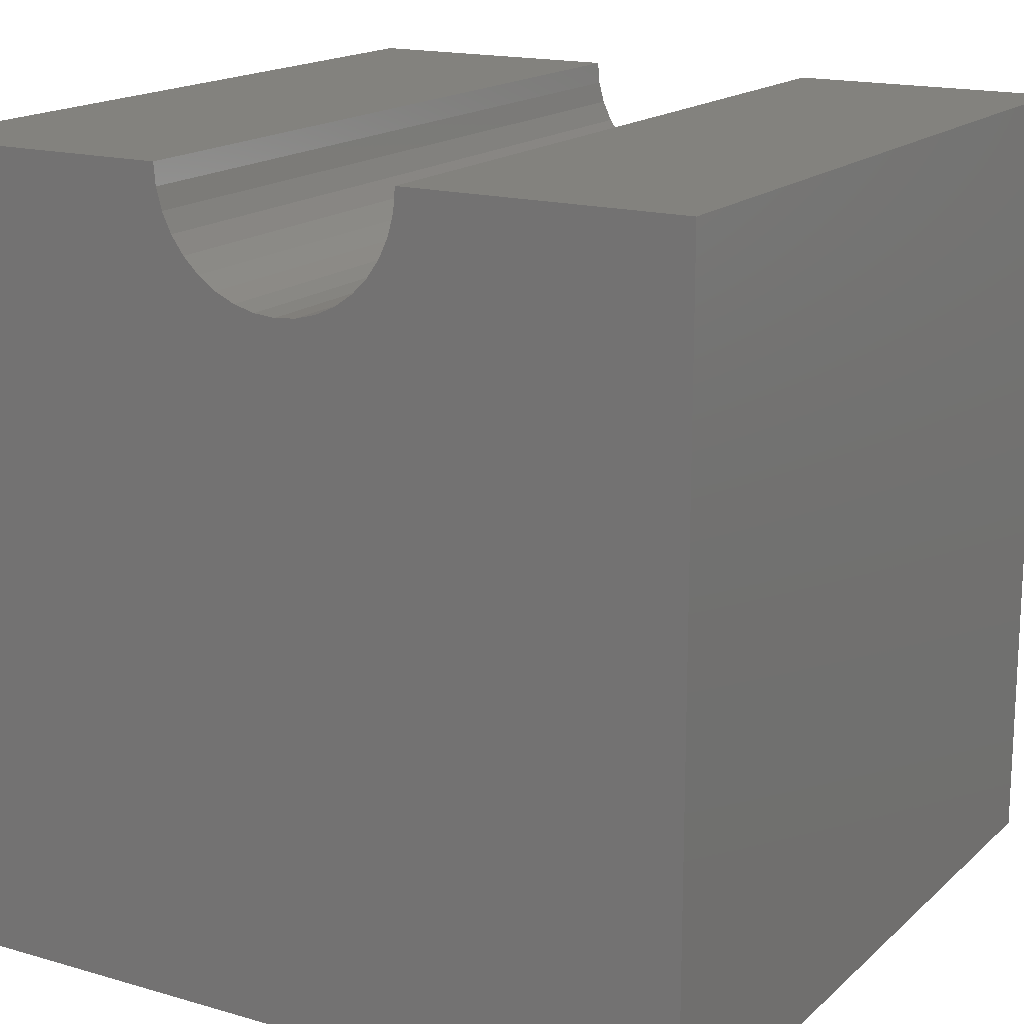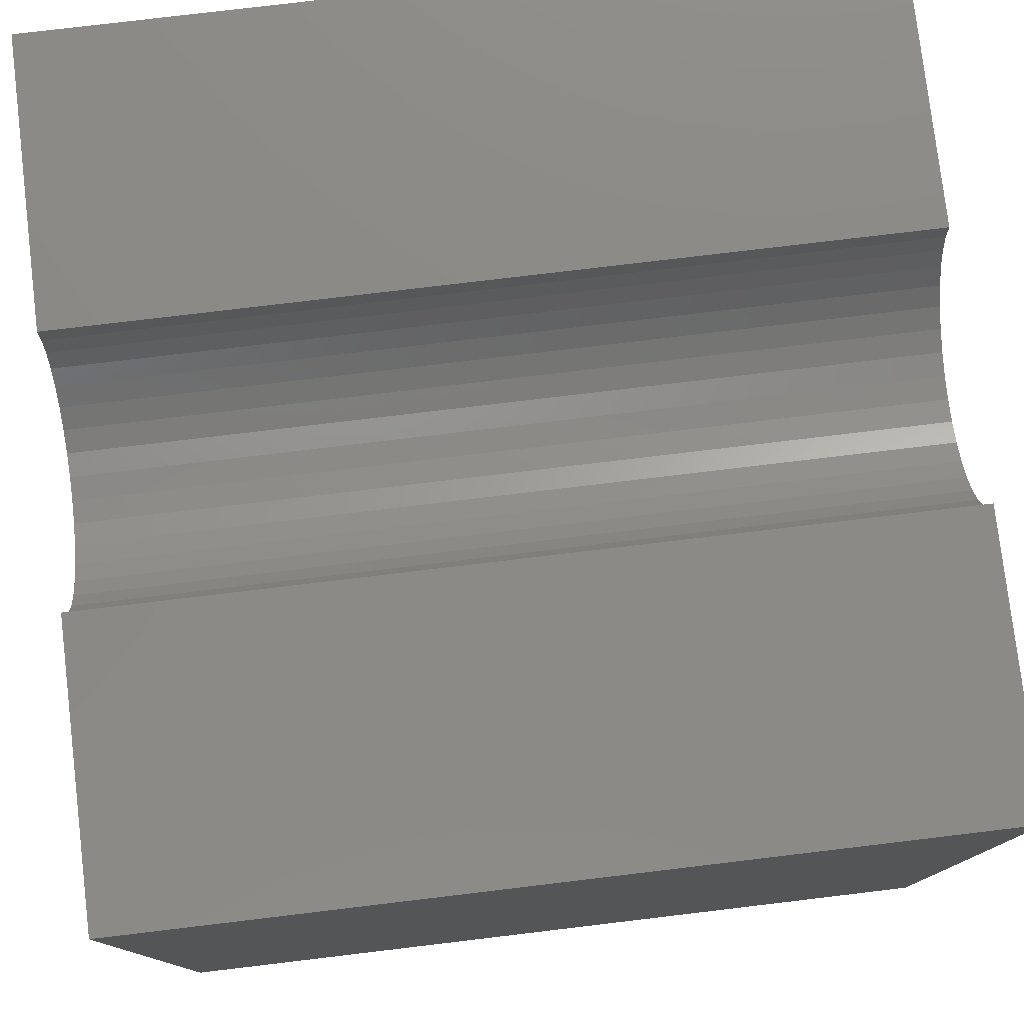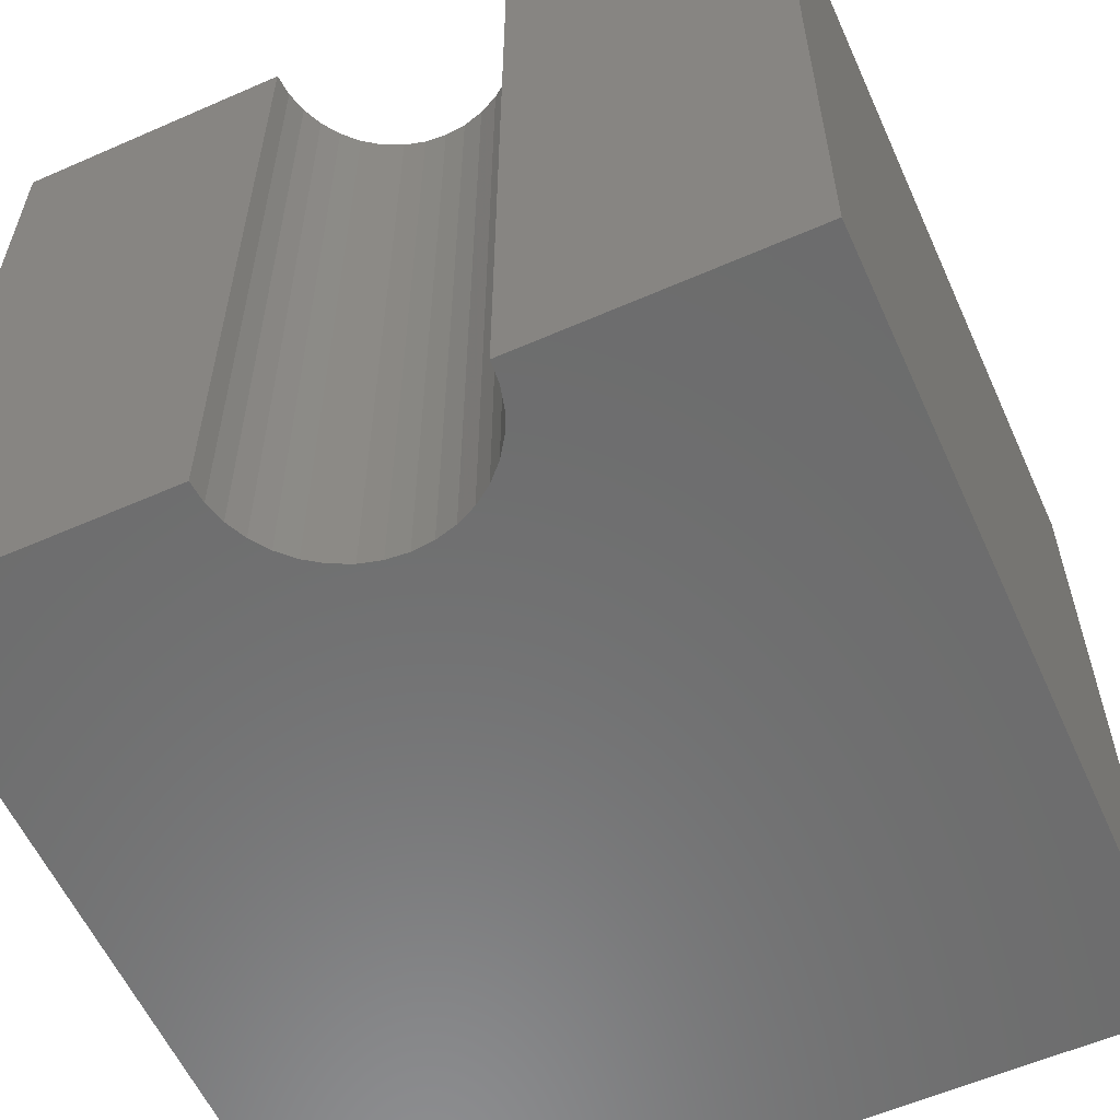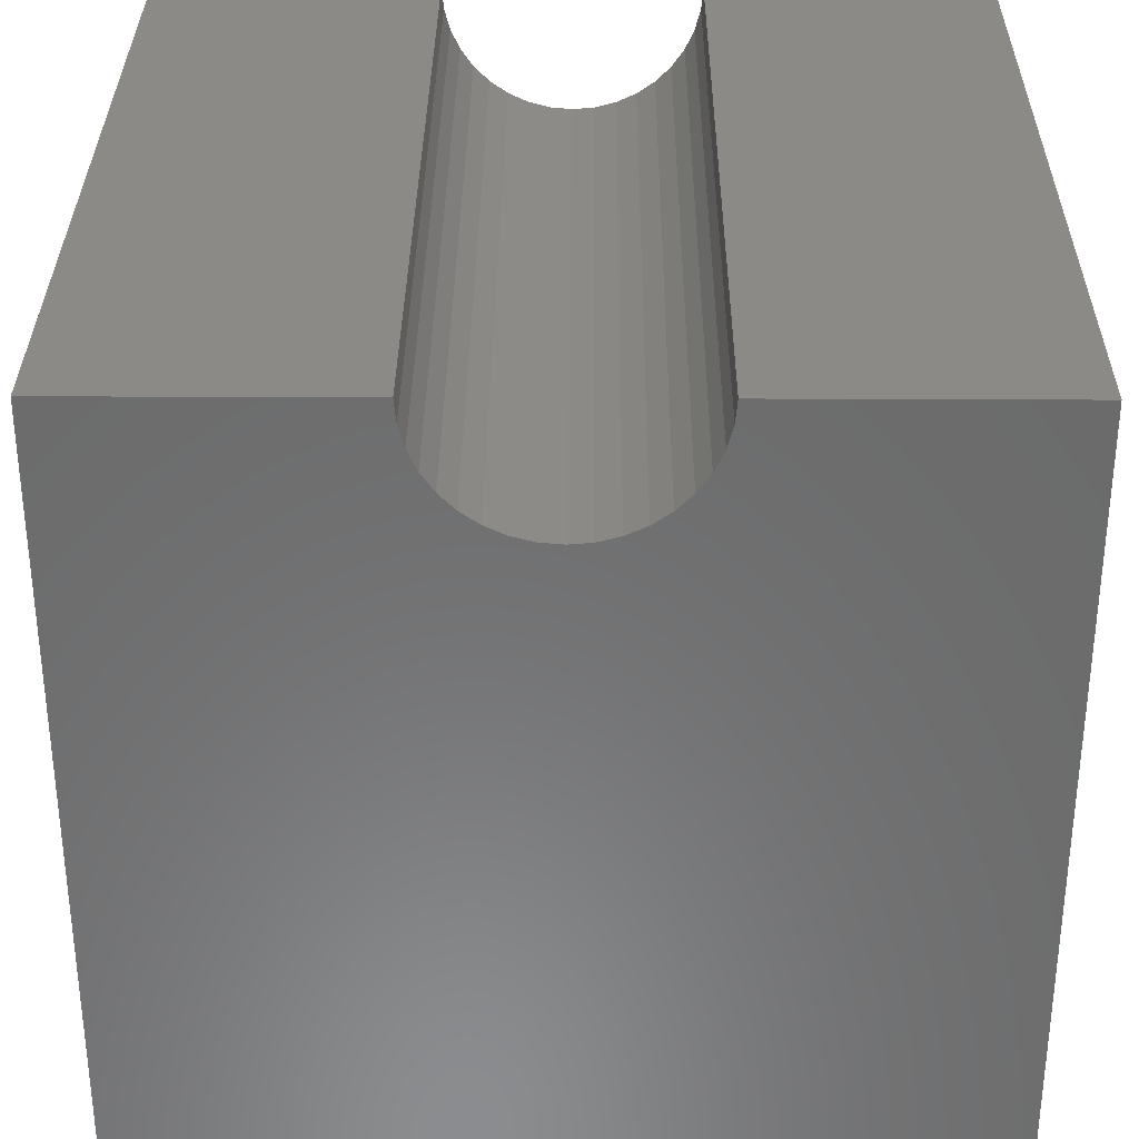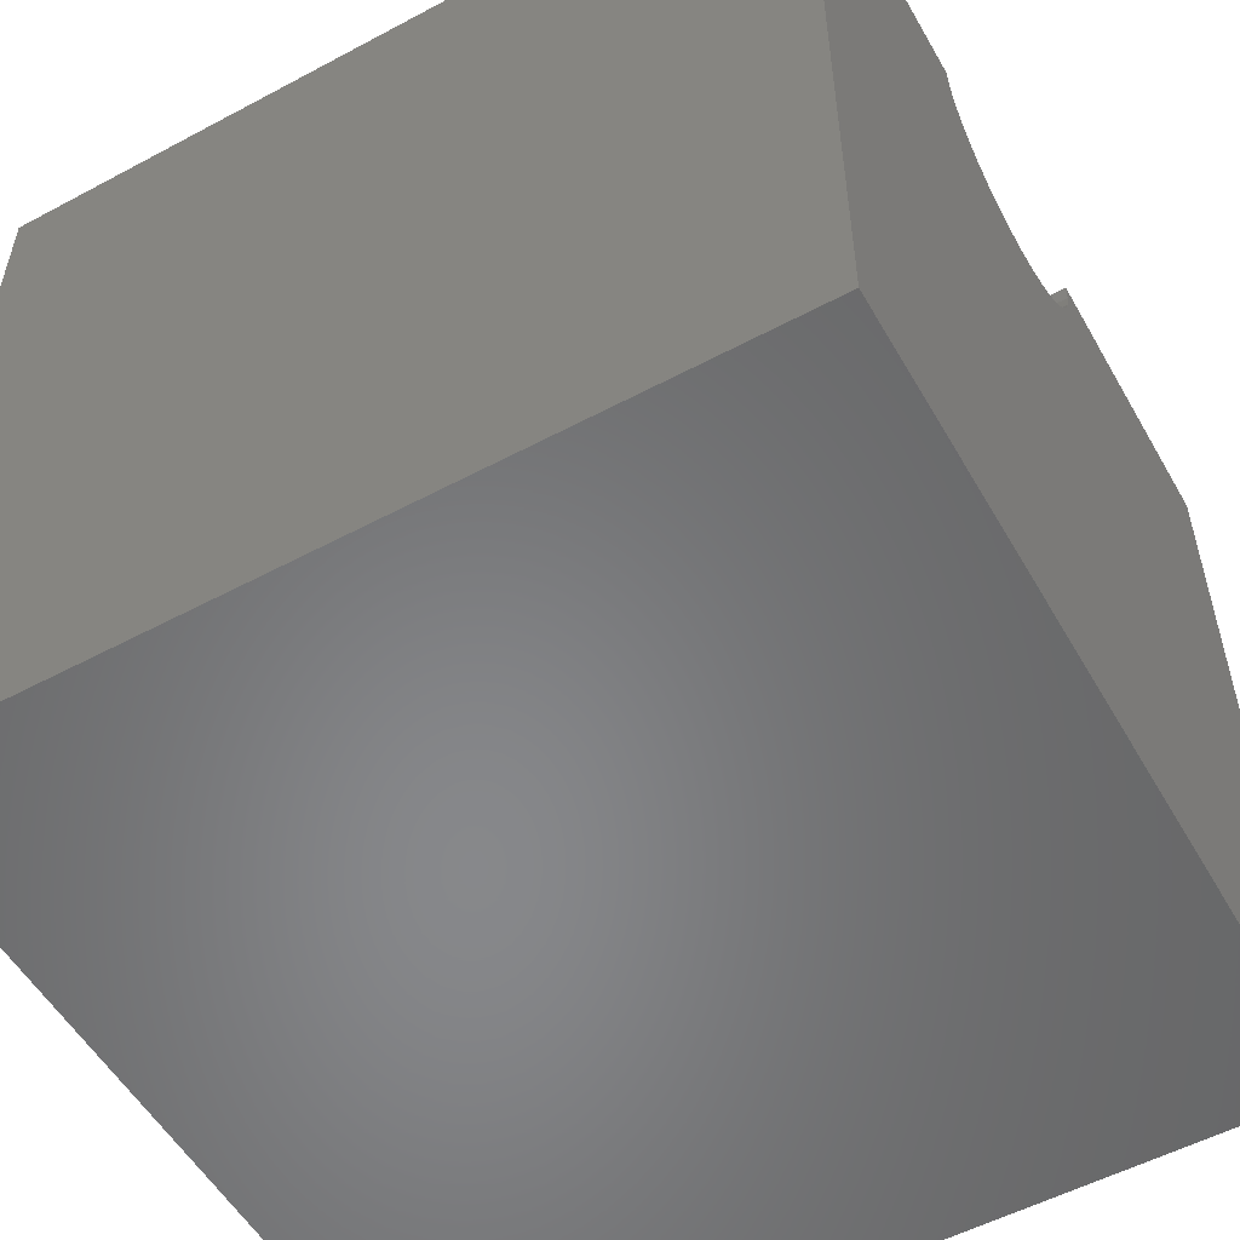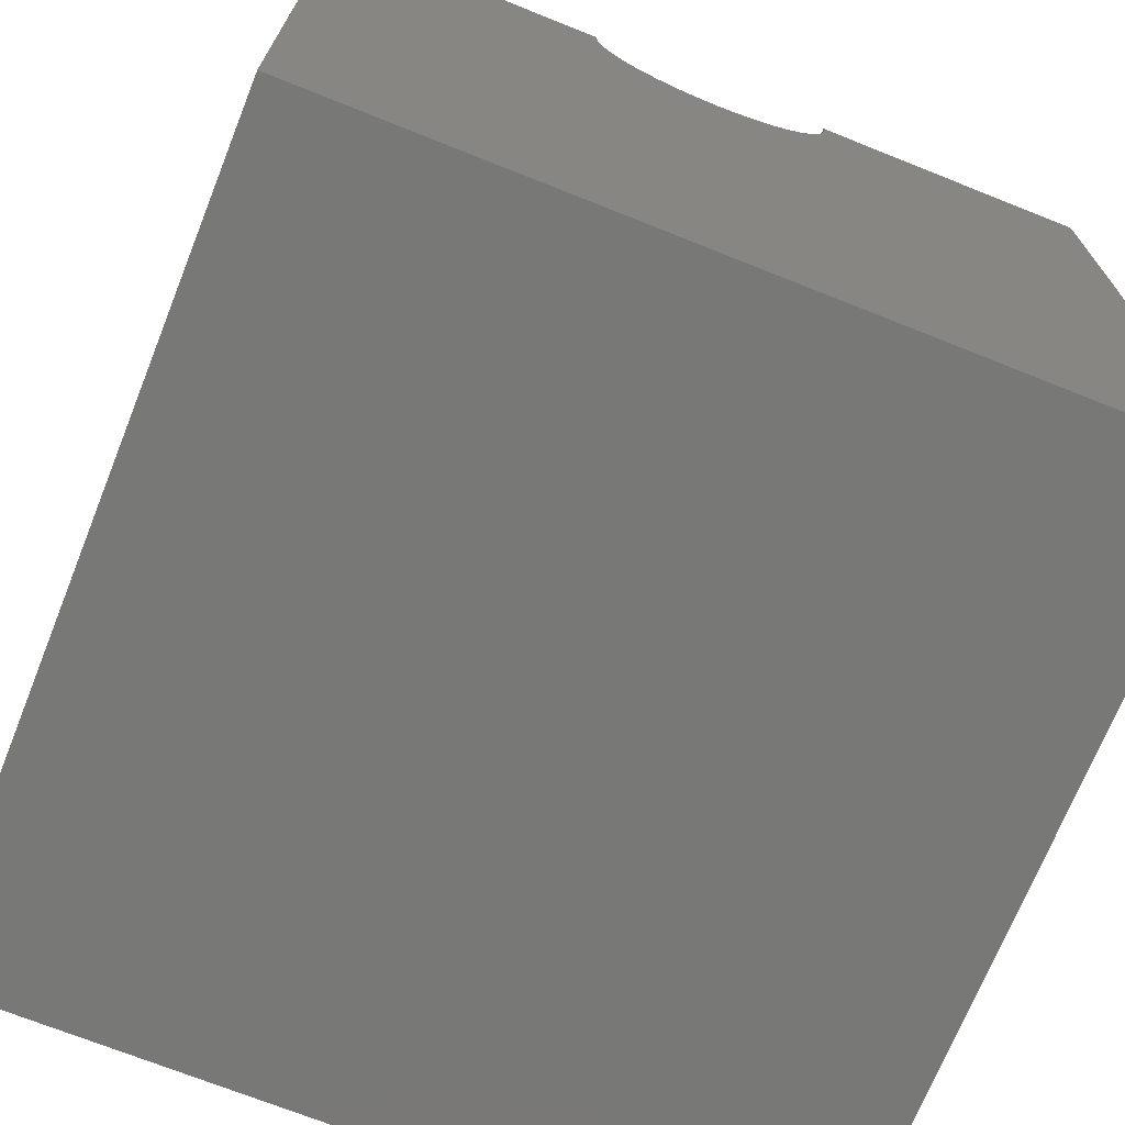
<metadata>
{"format":"stl","ext":"stl","renderer":"f3d","projection":"perspective","resolution":1024,"background":"white","views":[{"elev":16.6,"azim":-149.5,"up":"+Z"},{"elev":78.2,"azim":-96.8,"up":"+Z"},{"elev":-58.6,"azim":24.3,"up":"+Y"},{"elev":32.4,"azim":-179.6,"up":"+Z"},{"elev":-54.4,"azim":-60.5,"up":"+Z"},{"elev":-70.8,"azim":-21.8,"up":"+Z"}]}
</metadata>
<code>
# stl→obj: 46 verts, 88 faces
v 3.446 10 10
v 0 10 10
v 3.446 0 10
v 0 0 10
v 0 10 0
v 0 0 0
v 6.554 0 10
v 10 0 10
v 6.554 10 10
v 10 10 10
v 10 10 0
v 10 0 0
v 6.53 10 9.73
v 3.655 10 9.223
v 3.54 10 9.469
v 3.47 10 9.73
v 3.81 10 9.001
v 4.001 10 8.81
v 4.223 10 8.655
v 5.999 10 8.81
v 6.19 10 9.001
v 6.345 10 9.223
v 6.46 10 9.469
v 5.27 10 8.47
v 5.531 10 8.54
v 5.777 10 8.655
v 4.469 10 8.54
v 4.73 10 8.47
v 5 10 8.446
v 3.47 0 9.73
v 3.81 0 9.001
v 3.655 0 9.223
v 3.54 0 9.469
v 6.19 0 9.001
v 5.999 0 8.81
v 5.777 0 8.655
v 5.531 0 8.54
v 6.53 0 9.73
v 6.46 0 9.469
v 6.345 0 9.223
v 4.469 0 8.54
v 4.223 0 8.655
v 4.001 0 8.81
v 5.27 0 8.47
v 5 0 8.446
v 4.73 0 8.47
f 1 2 3
f 3 2 4
f 2 5 4
f 4 5 6
f 7 8 9
f 9 8 10
f 11 10 12
f 12 10 8
f 5 11 6
f 6 11 12
f 13 9 10
f 14 5 15
f 15 5 2
f 15 2 16
f 16 2 1
f 14 17 5
f 5 17 18
f 5 18 19
f 20 21 11
f 11 21 22
f 11 22 10
f 10 22 23
f 10 23 13
f 24 25 11
f 11 25 26
f 11 26 20
f 19 27 5
f 5 27 28
f 5 28 11
f 11 28 29
f 11 29 24
f 30 3 4
f 31 32 6
f 6 32 4
f 4 32 33
f 4 33 30
f 34 35 12
f 12 35 36
f 12 36 37
f 7 38 8
f 8 38 39
f 8 39 12
f 12 39 40
f 12 40 34
f 41 42 6
f 6 42 43
f 6 43 31
f 37 44 12
f 12 44 45
f 12 45 6
f 6 45 46
f 6 46 41
f 7 9 13
f 7 13 38
f 38 13 23
f 38 23 39
f 39 23 22
f 39 22 40
f 40 22 21
f 40 21 34
f 34 21 20
f 34 20 35
f 35 20 26
f 35 26 36
f 36 26 25
f 36 25 37
f 37 25 24
f 37 24 44
f 44 24 29
f 44 29 45
f 45 29 28
f 45 28 46
f 46 28 27
f 46 27 41
f 41 27 19
f 41 19 42
f 42 19 18
f 42 18 43
f 43 18 17
f 43 17 31
f 31 17 14
f 31 14 32
f 32 14 15
f 32 15 33
f 33 15 16
f 33 16 30
f 30 16 1
f 30 1 3

</code>
